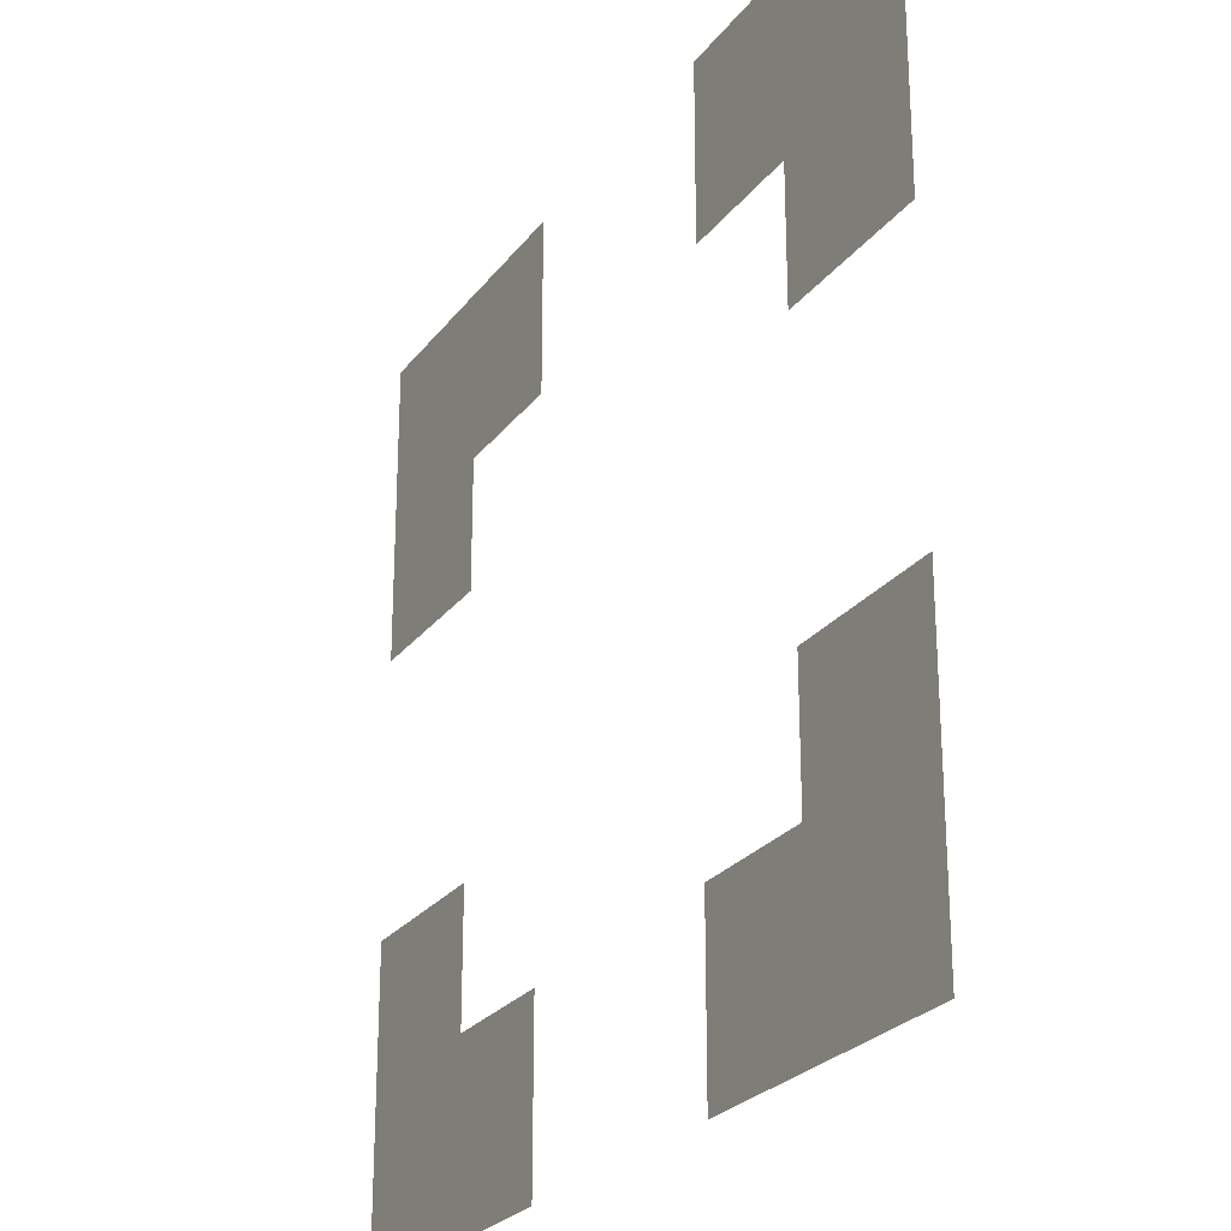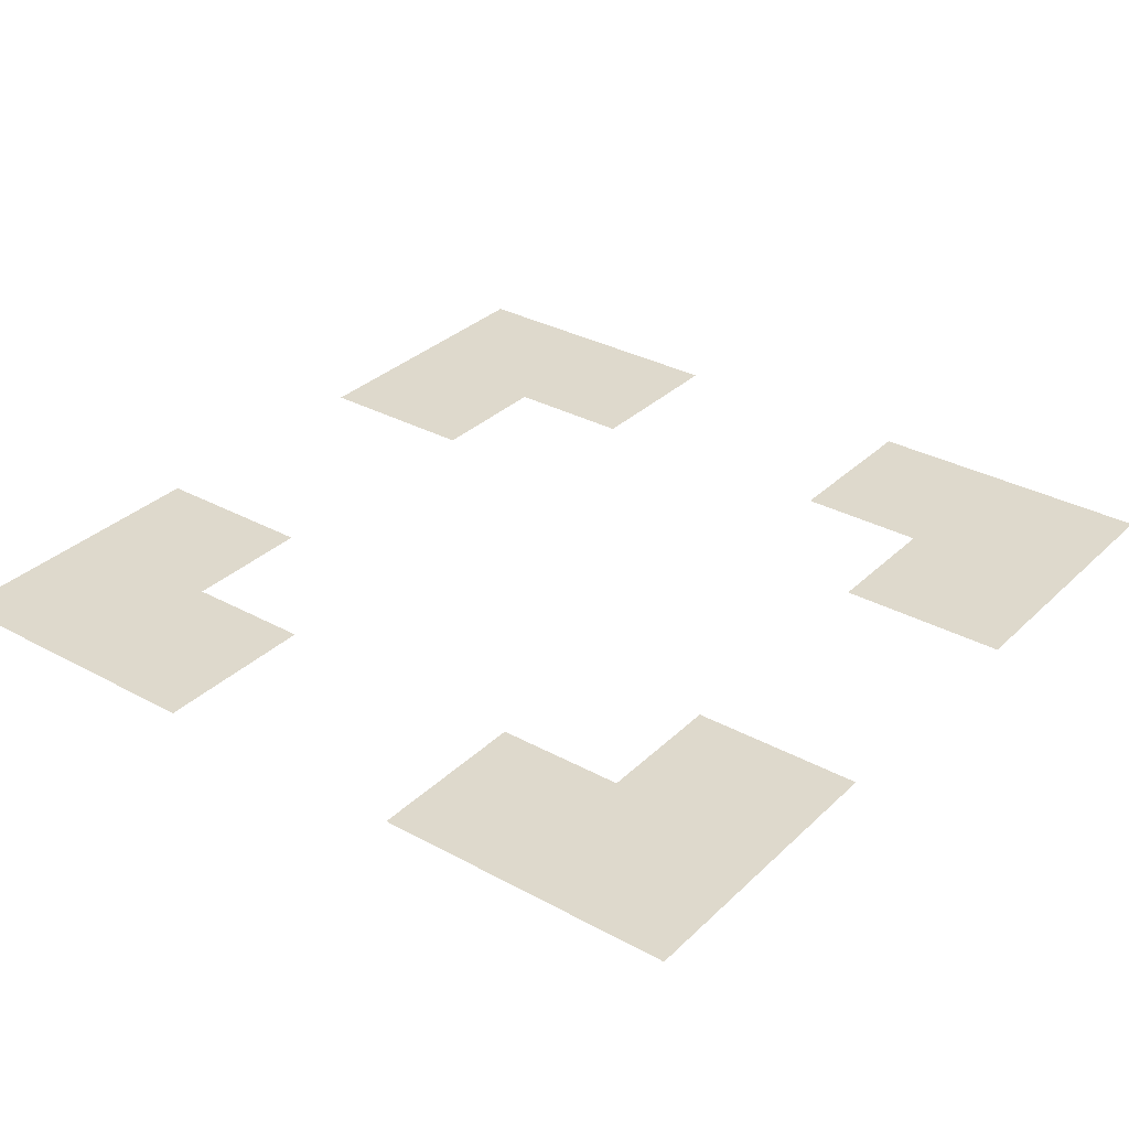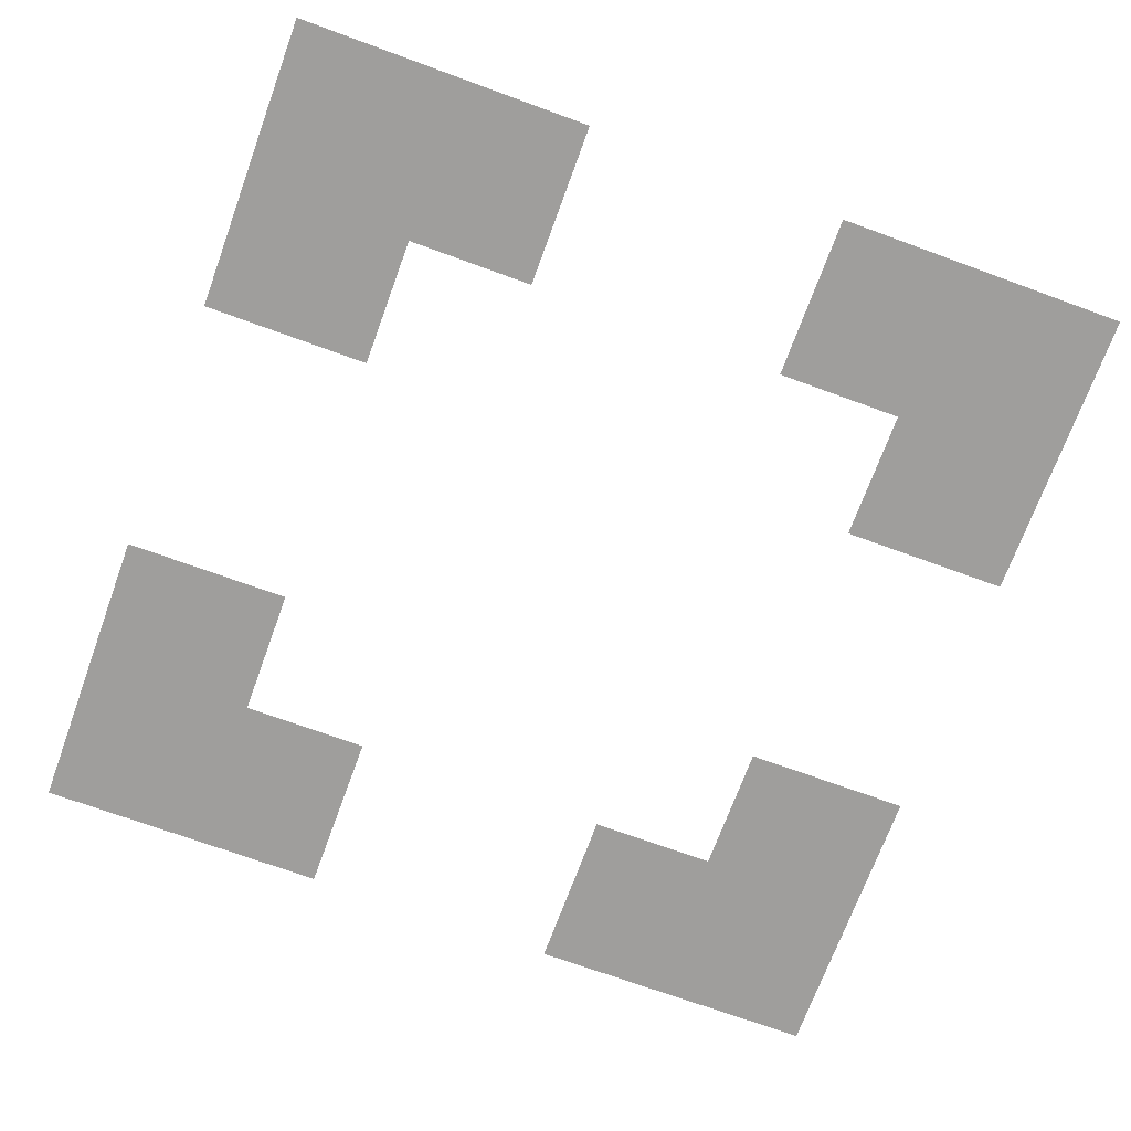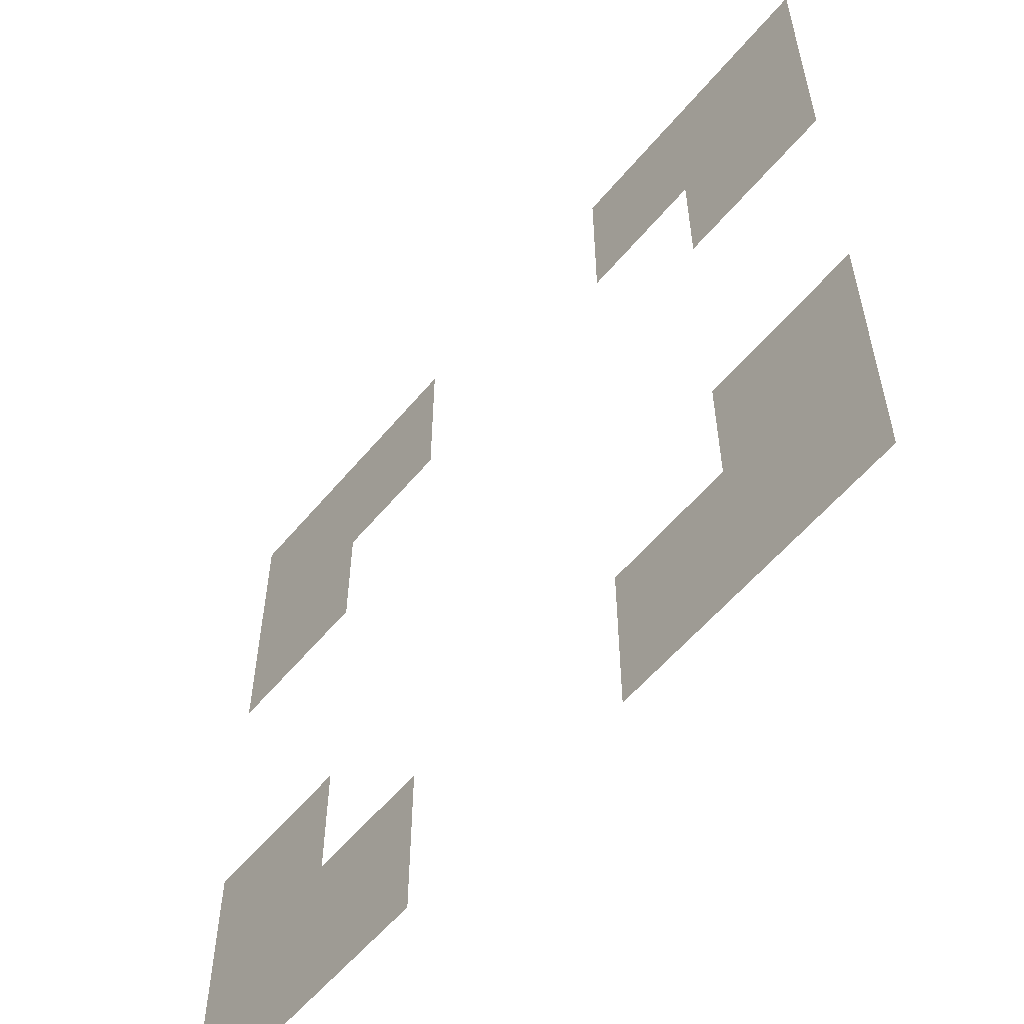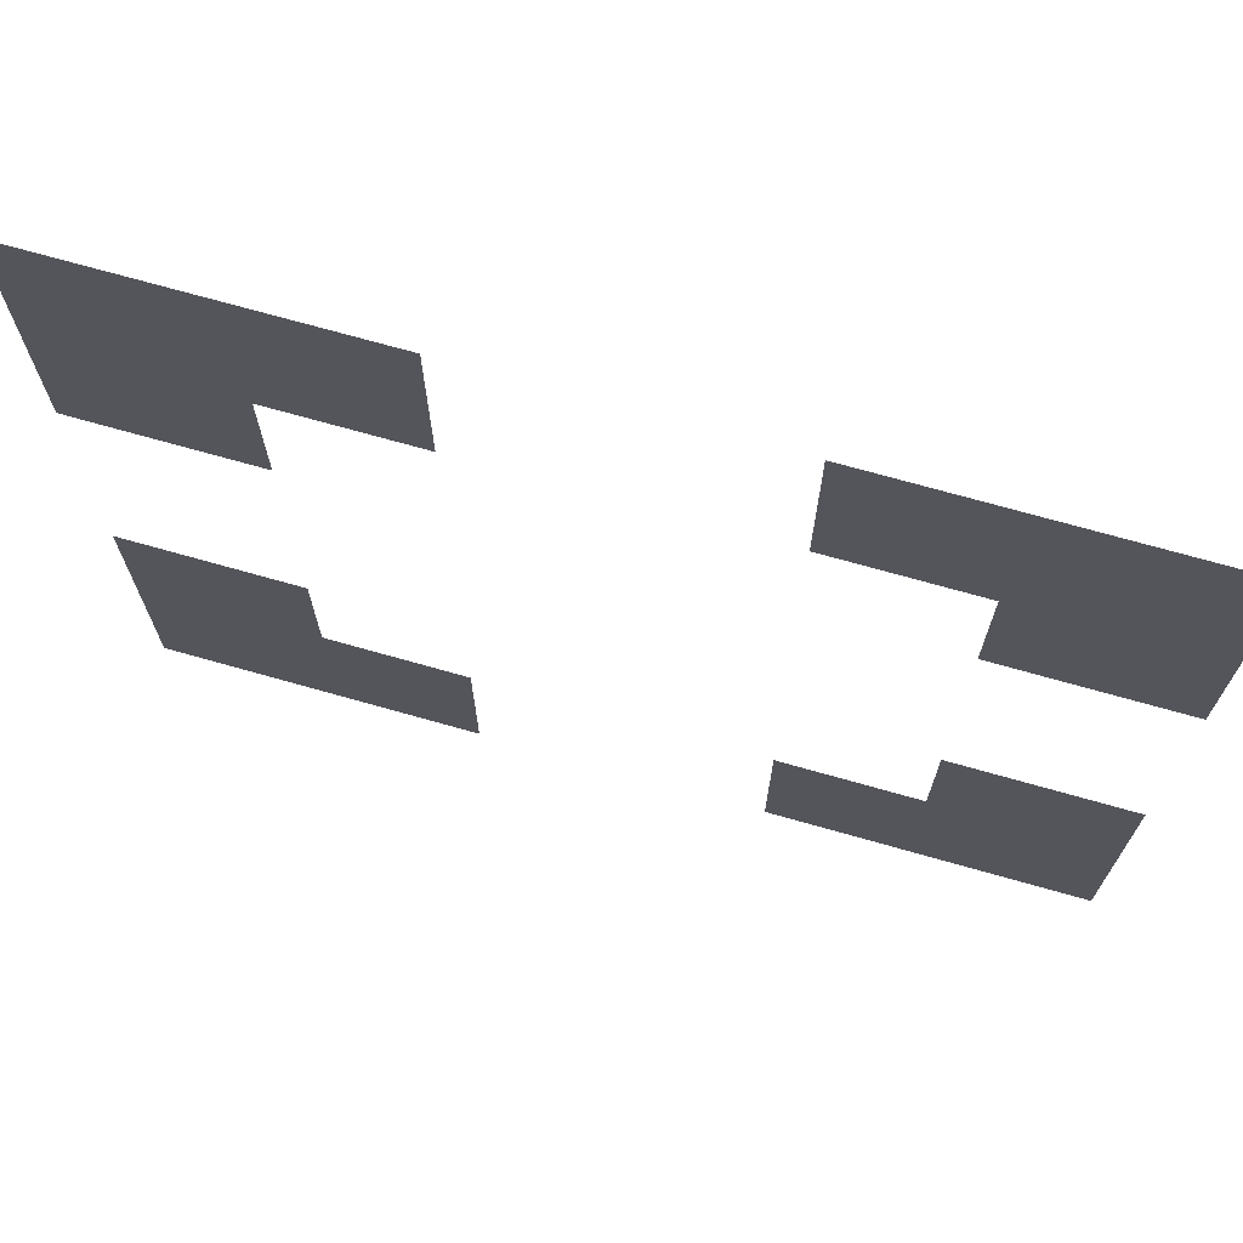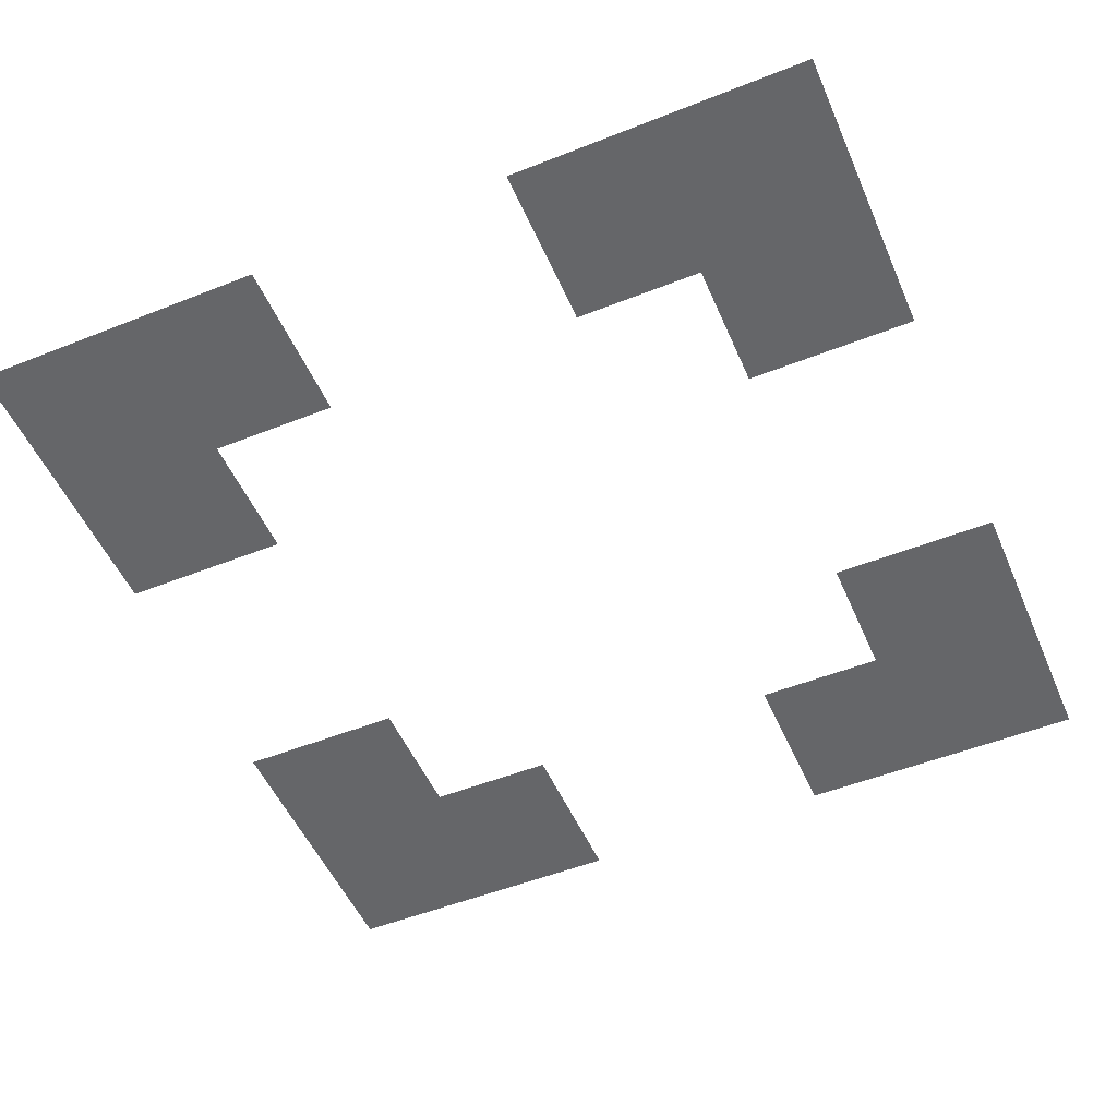
<metadata>
{"format":"obj","ext":"obj","renderer":"f3d","projection":"perspective","resolution":1024,"background":"white","views":[{"elev":-25.1,"azim":62.0,"up":"+Z"},{"elev":32.2,"azim":-52.6,"up":"+Y"},{"elev":-71.1,"azim":69.9,"up":"+Y"},{"elev":-57.5,"azim":-129.4,"up":"+Z"},{"elev":71.7,"azim":15.8,"up":"+Z"},{"elev":-51.9,"azim":-66.8,"up":"+Y"}]}
</metadata>
<code>
o Plane
v 0.2455 0 -0.1231
v 0.4 0 -0.1231
v 0.1231 0 -0.4
v 0.4 0 -0.4
v 0.1231 0 -0.2422
v 0.2455 0 -0.2422
v -0.1231 0 -0.2422
v -0.1231 0 -0.4
v -0.4 0 -0.1231
v -0.4 0 -0.4
v -0.2455 0 -0.1231
v -0.2455 0 -0.2422
v -0.2455 0 0.1231
v -0.4 0 0.1231
v -0.1231 0 0.4
v -0.4 0 0.4
v -0.1231 0 0.2422
v -0.2455 0 0.2422
v 0.1231 0 0.2422
v 0.1231 0 0.4
v 0.4 0 0.1231
v 0.4 0 0.4
v 0.2455 0 0.1231
v 0.2455 0 0.2422
f 1 4 6
f 4 5 6
f 1 2 4
f 4 3 5
f 7 10 12
f 10 11 12
f 7 8 10
f 10 9 11
f 13 16 18
f 16 17 18
f 13 14 16
f 16 15 17
f 19 22 24
f 22 23 24
f 19 20 22
f 22 21 23

</code>
